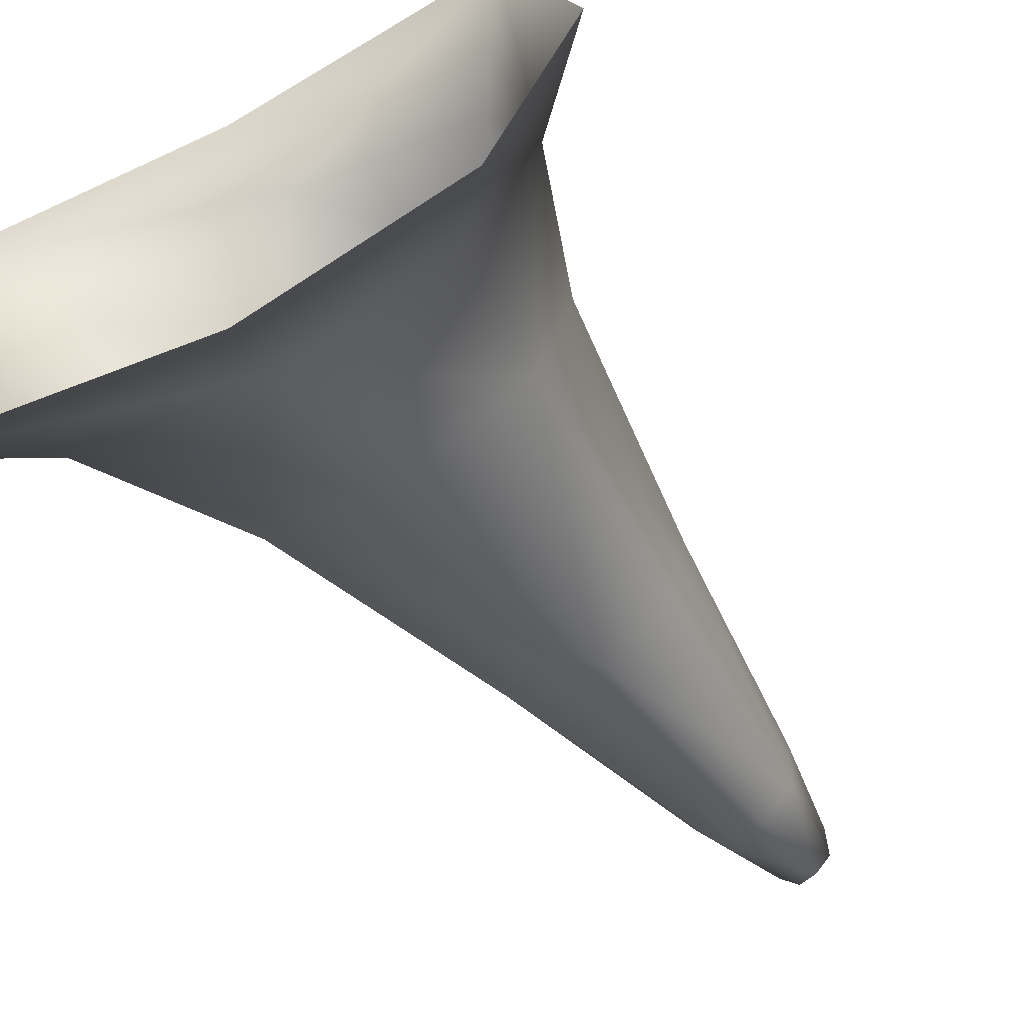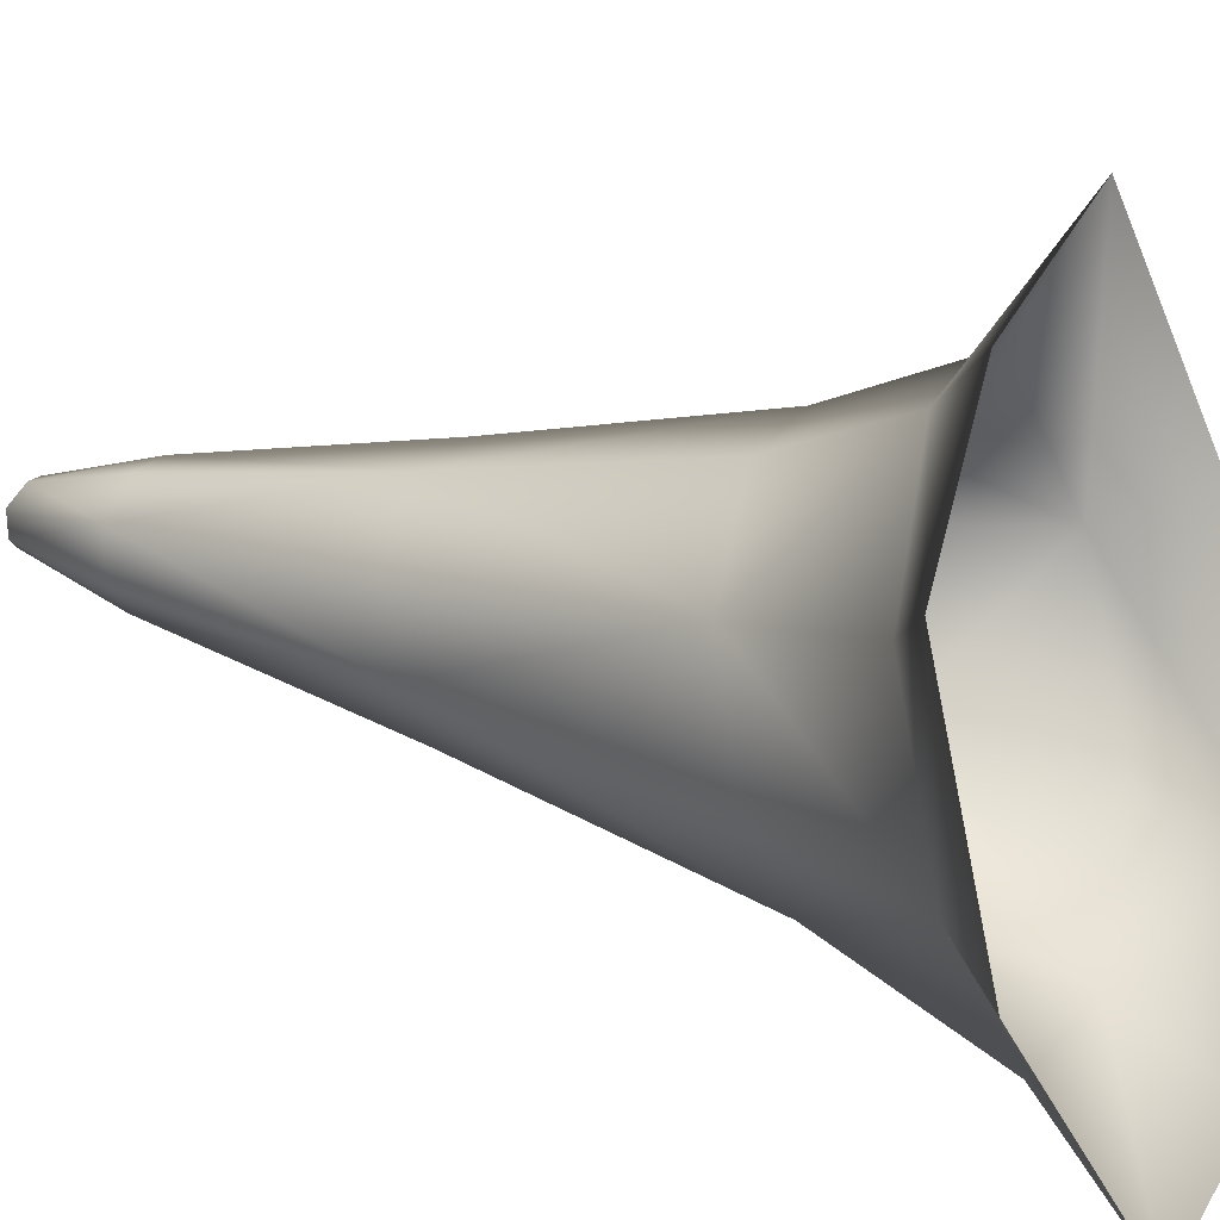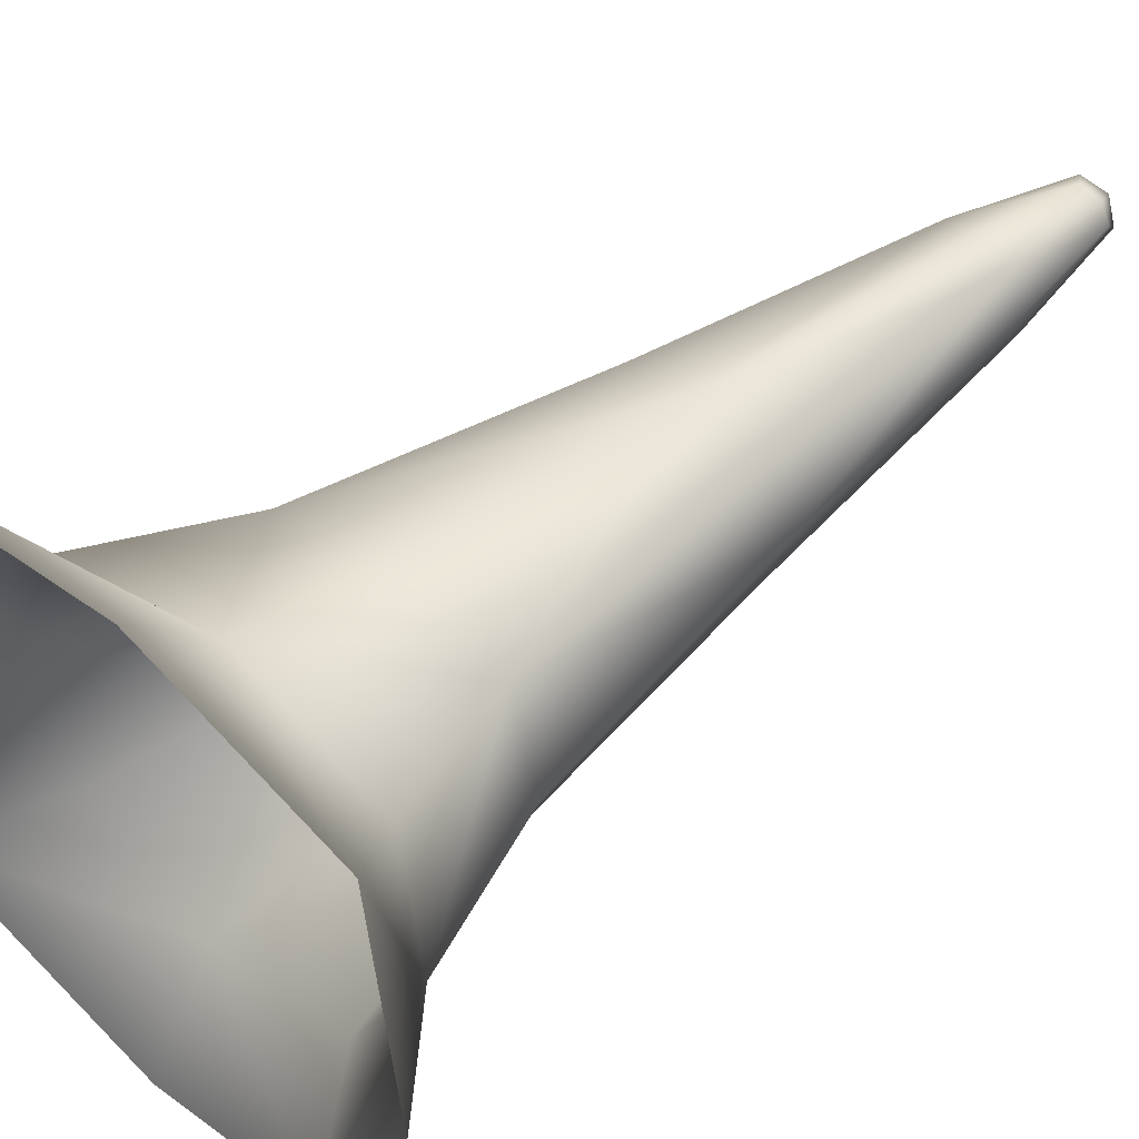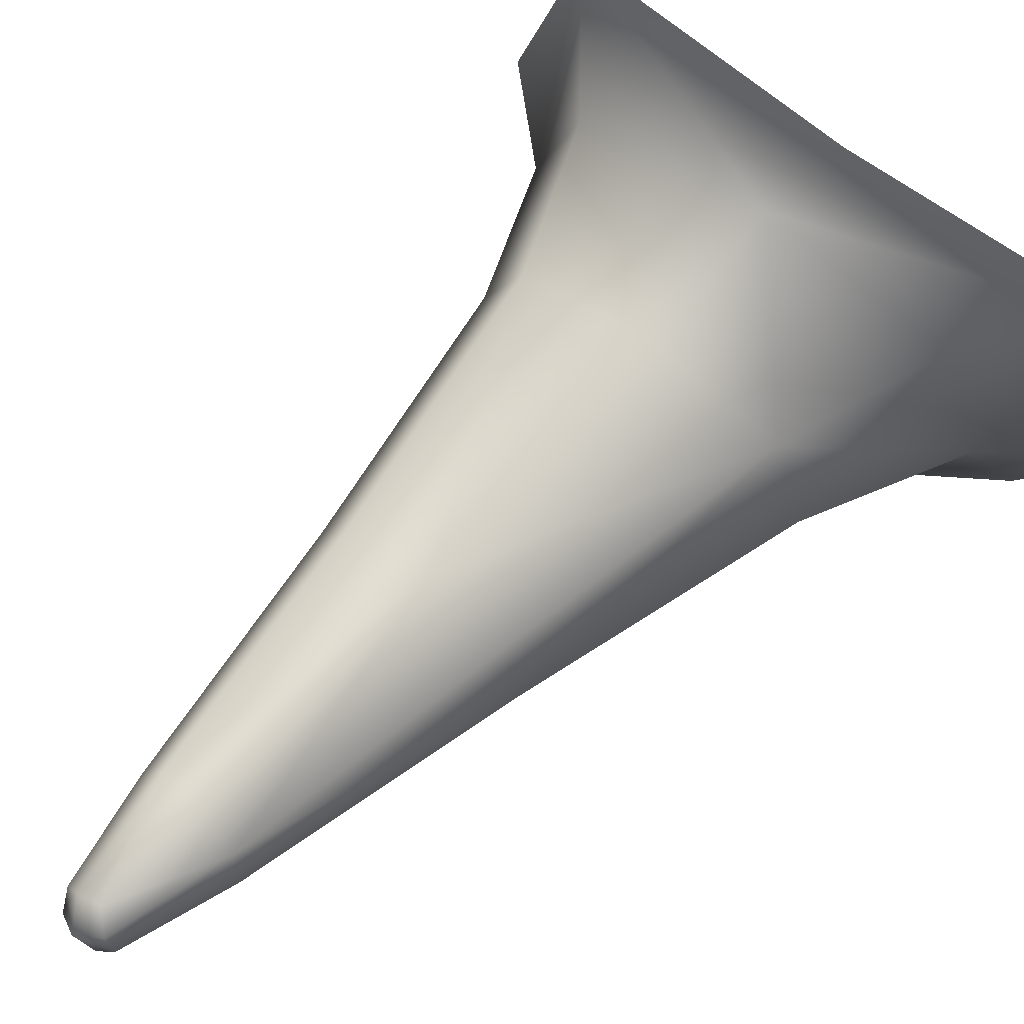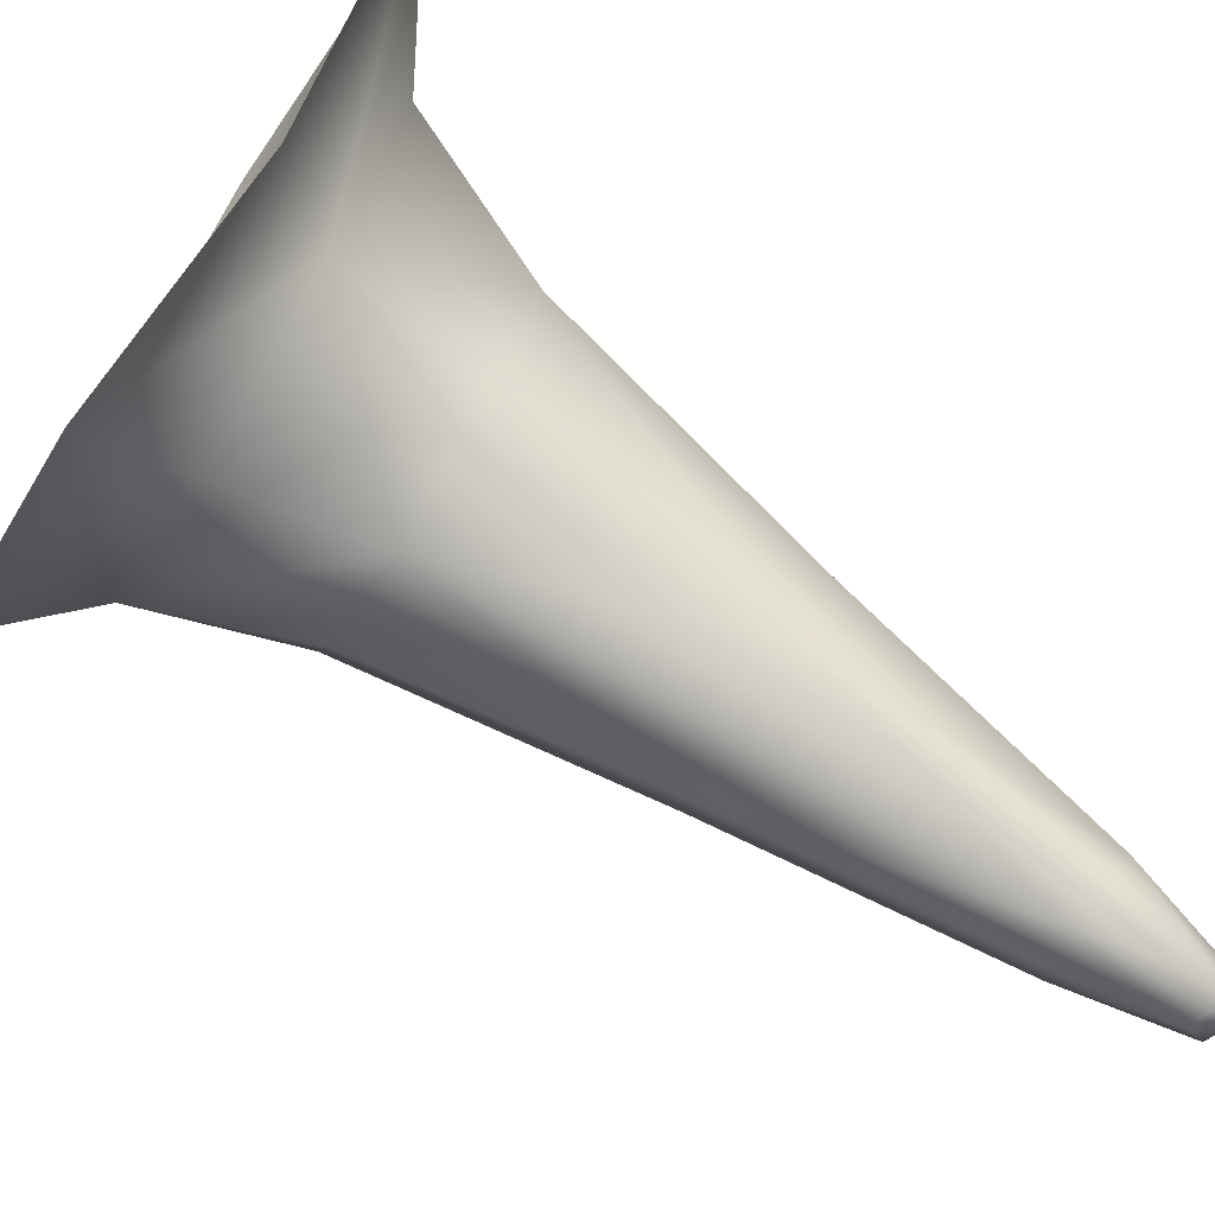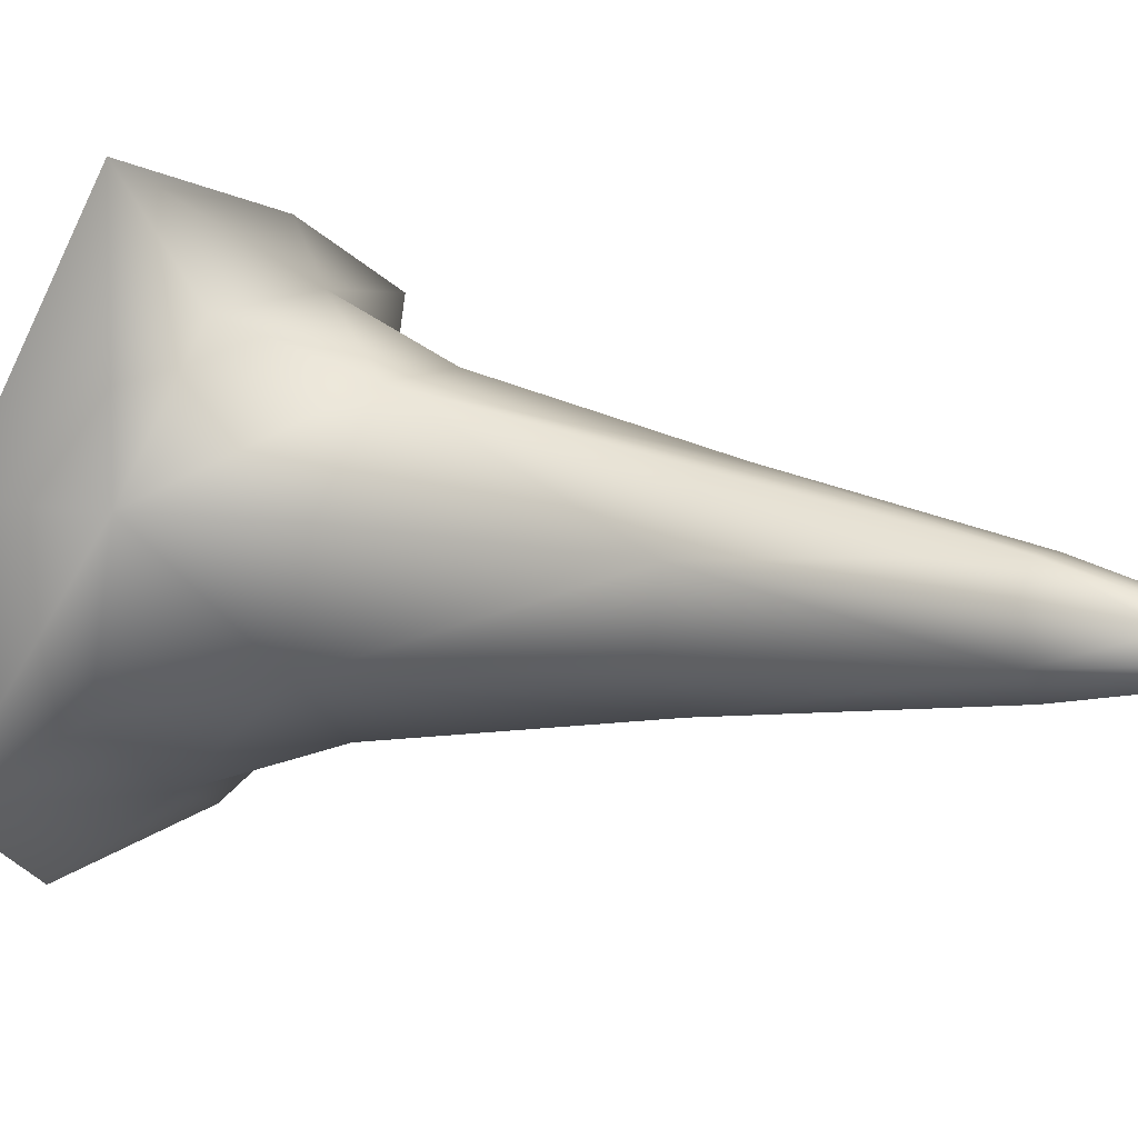
<metadata>
{"format":"obj","ext":"obj","renderer":"f3d","projection":"perspective","resolution":1024,"background":"white","views":[{"elev":-48.9,"azim":-143.1,"up":"+Z"},{"elev":17.0,"azim":123.2,"up":"+Z"},{"elev":71.2,"azim":-121.9,"up":"+Z"},{"elev":54.6,"azim":44.4,"up":"+Z"},{"elev":73.4,"azim":-51.0,"up":"+Z"},{"elev":11.9,"azim":-52.8,"up":"+Z"}]}
</metadata>
<code>
g s-UpperStalag30
v -5974 1098 -9558
v -5968 1099 -9563
v -5966 1081 -9559
v -5969 1080 -9556
v -5961 1099 -9564
v -5963 1080 -9559
v -5965 1078 -9554
v -5965 1078 -9554
v -5966 1081 -9550
v -5969 1082 -9552
v -5969 1080 -9556
v -5970 1099 -9545
v -5974 1099 -9550
v -5961 1099 -9564
v -5957 1100 -9559
v -5960 1081 -9557
v -5963 1080 -9559
v -5957 1099 -9551
v -5961 1080 -9553
v -5963 1100 -9546
v -5963 1082 -9550
v -6017 1231 -9587
v -5989 1240 -9606
v -5980 1225 -9592
v -6003 1216 -9576
v -5944 1250 -9606
v -5952 1229 -9591
v -5957 1198 -9581
v -5977 1195 -9581
v -5994 1190 -9568
v -5997 1184 -9547
v -6008 1207 -9547
v -5986 1182 -9531
v -5995 1202 -9523
v -6003 1211 -9504
v -6023 1219 -9545
v -5944 1250 -9606
v -5919 1243 -9569
v -5938 1226 -9569
v -5952 1229 -9591
v -5920 1233 -9531
v -5941 1218 -9541
v -5948 1193 -9545
v -5946 1197 -9566
v -5957 1198 -9581
v -5962 1218 -9515
v -5966 1208 -9524
v -5966 1186 -9532
v -5983 1143 -9562
v -5984 1141 -9549
v -5977 1140 -9539
v -5964 1142 -9540
v -5953 1145 -9549
v -5953 1146 -9562
v -5960 1147 -9572
v -5973 1145 -9571
v -5960 1147 -9572
f 39 38 41
f 38 39 37
f 40 37 39
f 39 45 40
f 45 39 44
f 44 54 45
f 54 44 43
f 39 43 44
f 43 39 42
f 41 42 39
f 42 41 47
f 46 47 41
f 47 46 35
f 47 43 42
f 43 47 48
f 54 18 15
f 18 54 53
f 43 53 54
f 53 43 52
f 48 52 43
f 52 48 33
f 47 33 48
f 33 47 34
f 35 34 47
f 34 35 32
f 36 32 35
f 32 36 22
f 52 18 53
f 18 52 20
f 32 33 34
f 33 32 31
f 20 21 18
f 21 20 12
f 52 12 20
f 12 52 51
f 33 51 52
f 51 33 50
f 31 50 33
f 50 31 30
f 32 30 31
f 30 32 25
f 22 25 32
f 25 22 24
f 23 24 22
f 24 23 26
f 12 51 50
f 30 25 24
f 12 9 21
f 26 27 24
f 30 49 50
f 24 29 30
f 29 24 28
f 27 28 24
f 56 28 57
f 28 56 29
f 54 55 45
f 55 54 14
f 15 14 54
f 14 15 16
f 18 16 15
f 16 18 19
f 21 19 18
f 19 21 8
f 9 8 21
f 8 9 10
f 12 10 9
f 10 12 13
f 50 13 12
f 13 50 1
f 49 1 50
f 1 49 56
f 30 56 49
f 56 30 29
f 13 1 10
f 11 10 1
f 10 11 8
f 19 8 16
f 17 16 8
f 16 17 14
f 7 4 3
f 1 3 4
f 3 1 2
f 56 2 1
f 2 56 5
f 57 5 56
f 2 5 3
f 6 3 5
f 3 6 7

</code>
